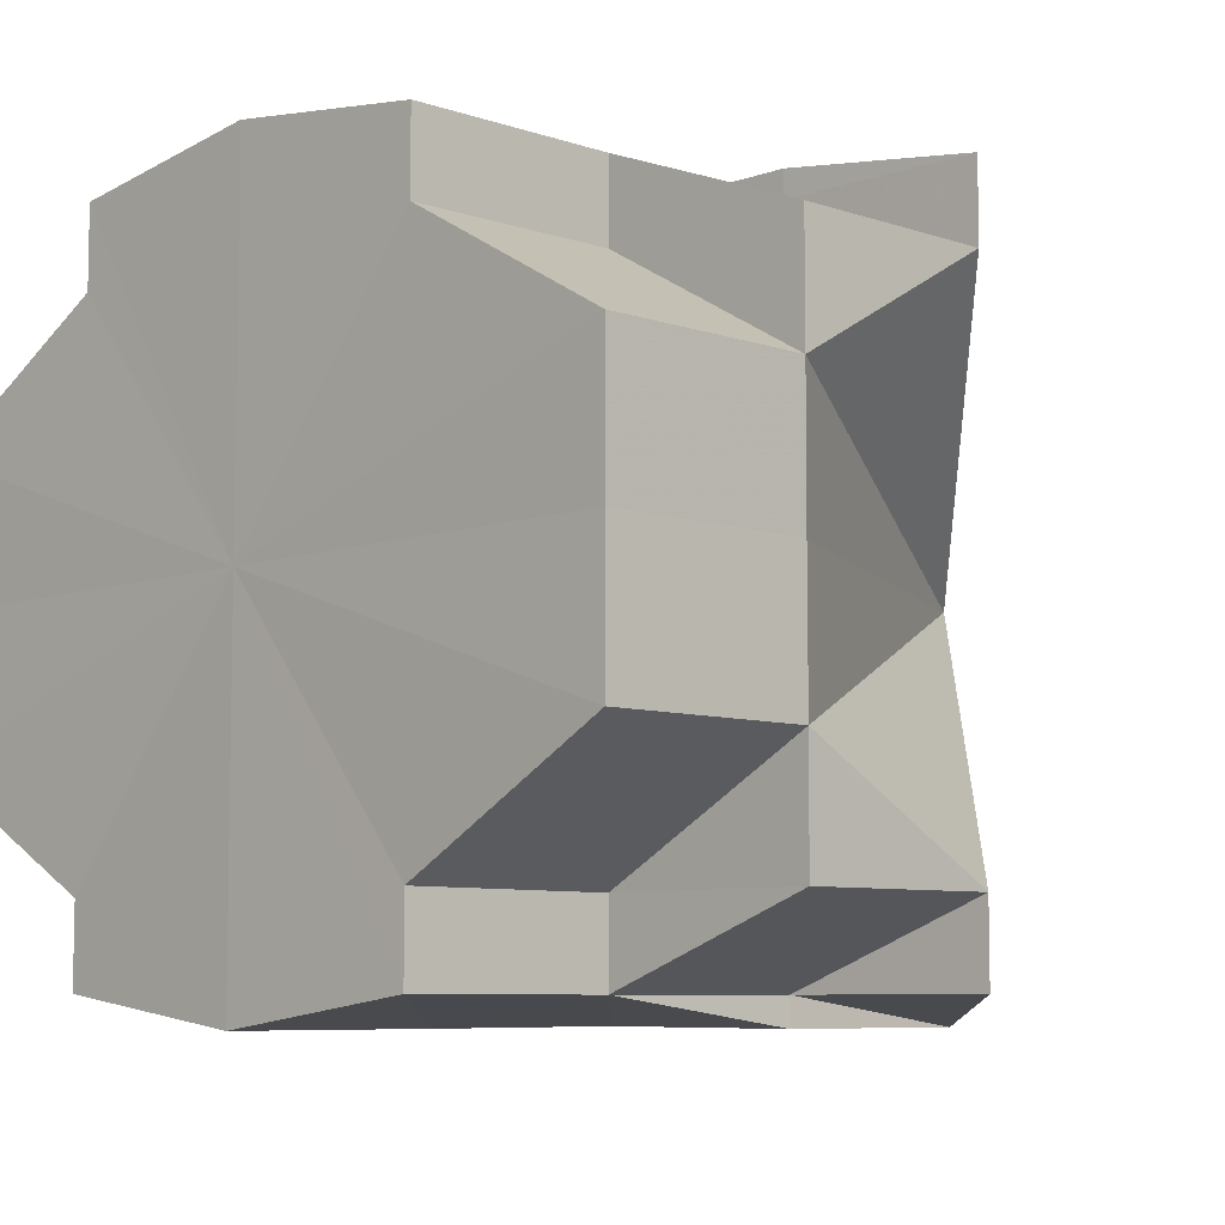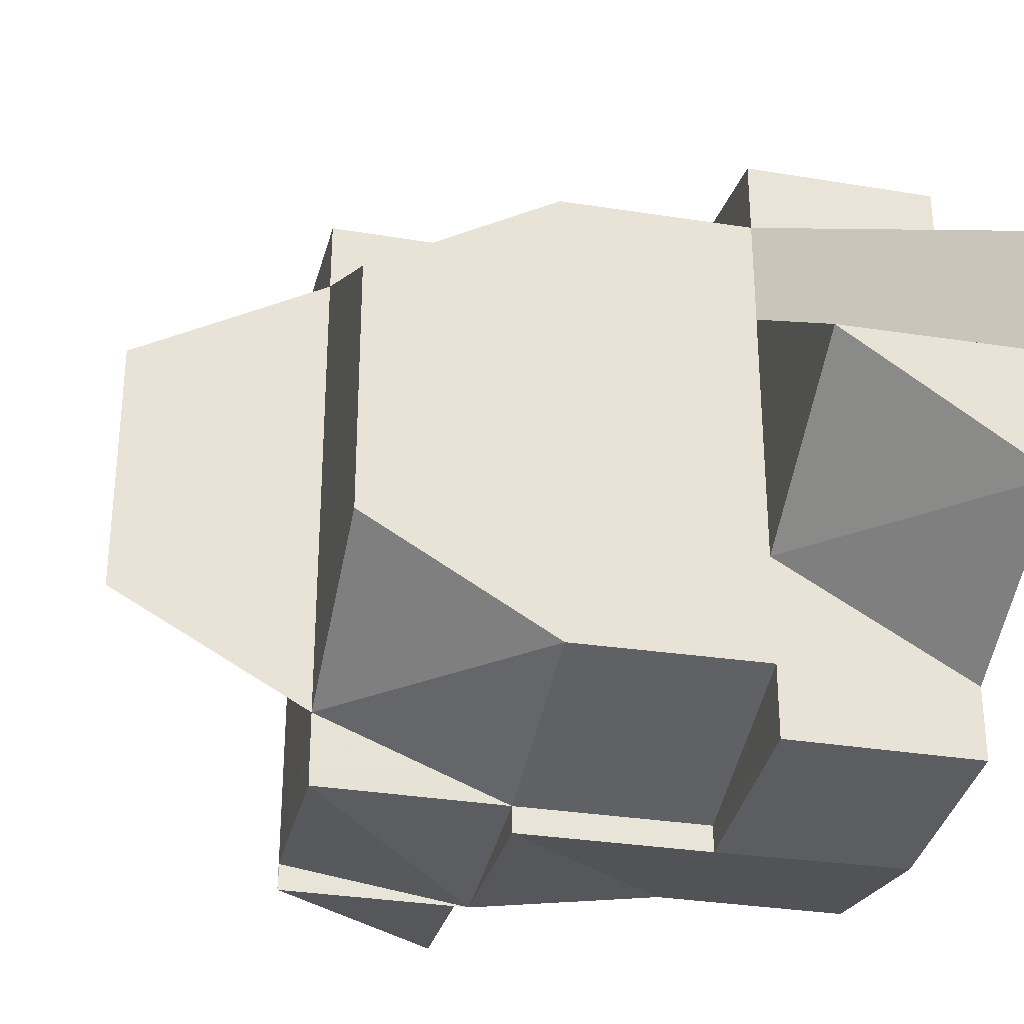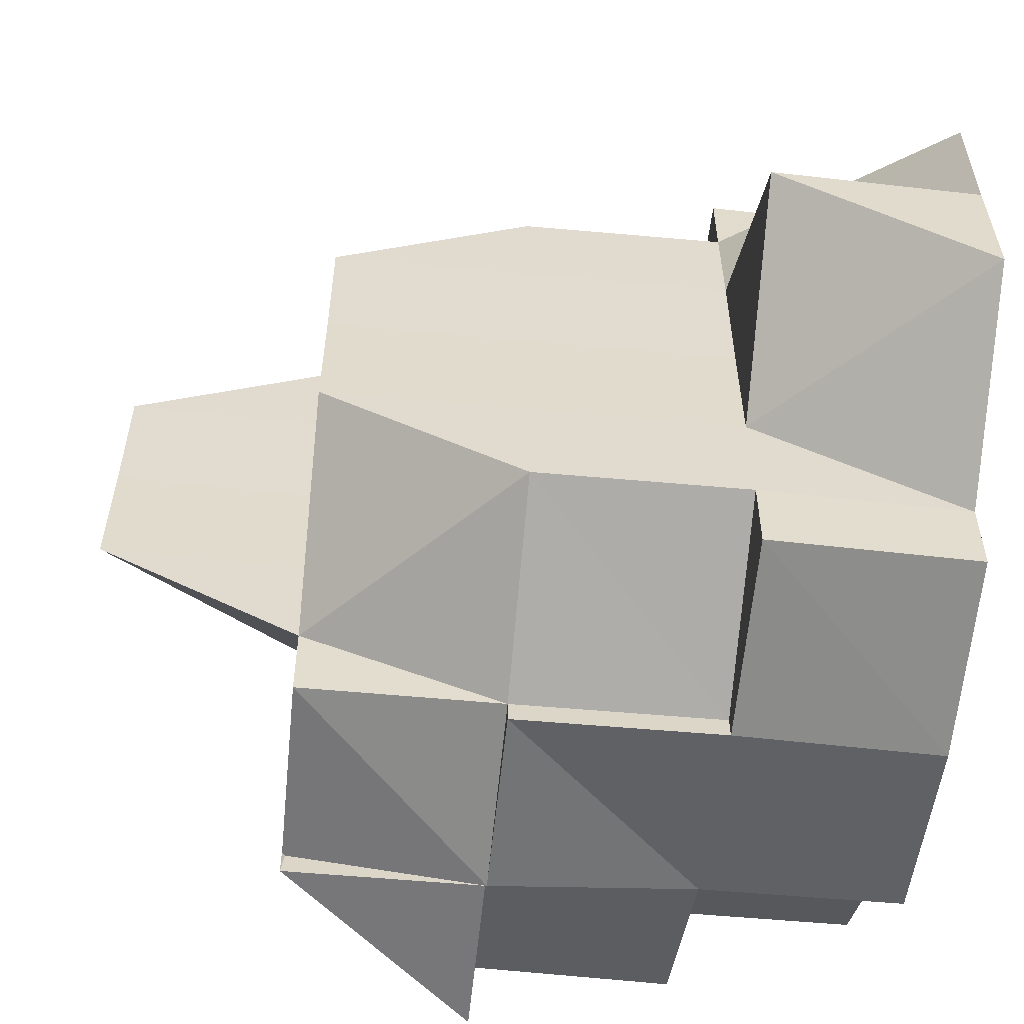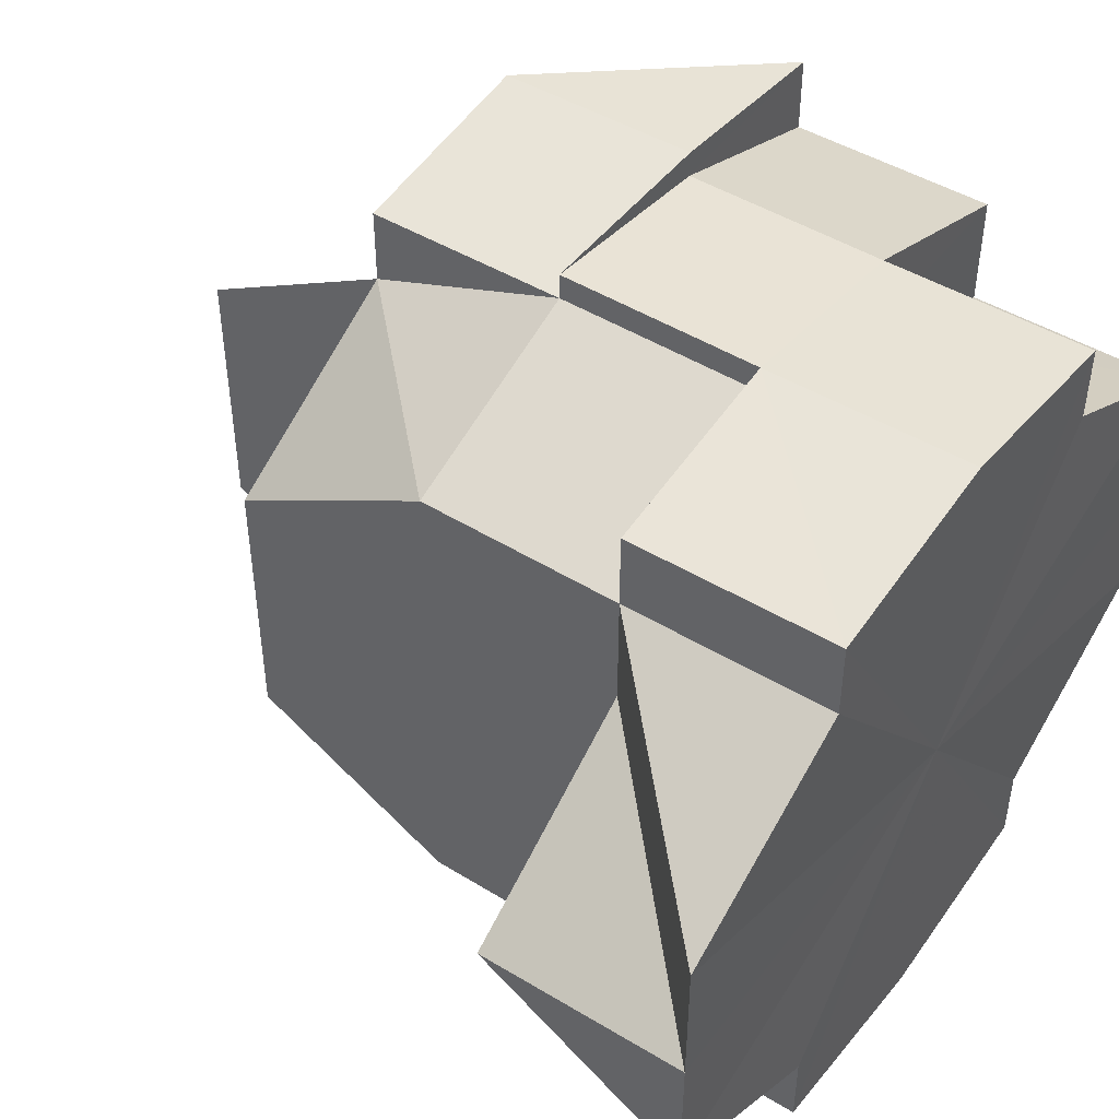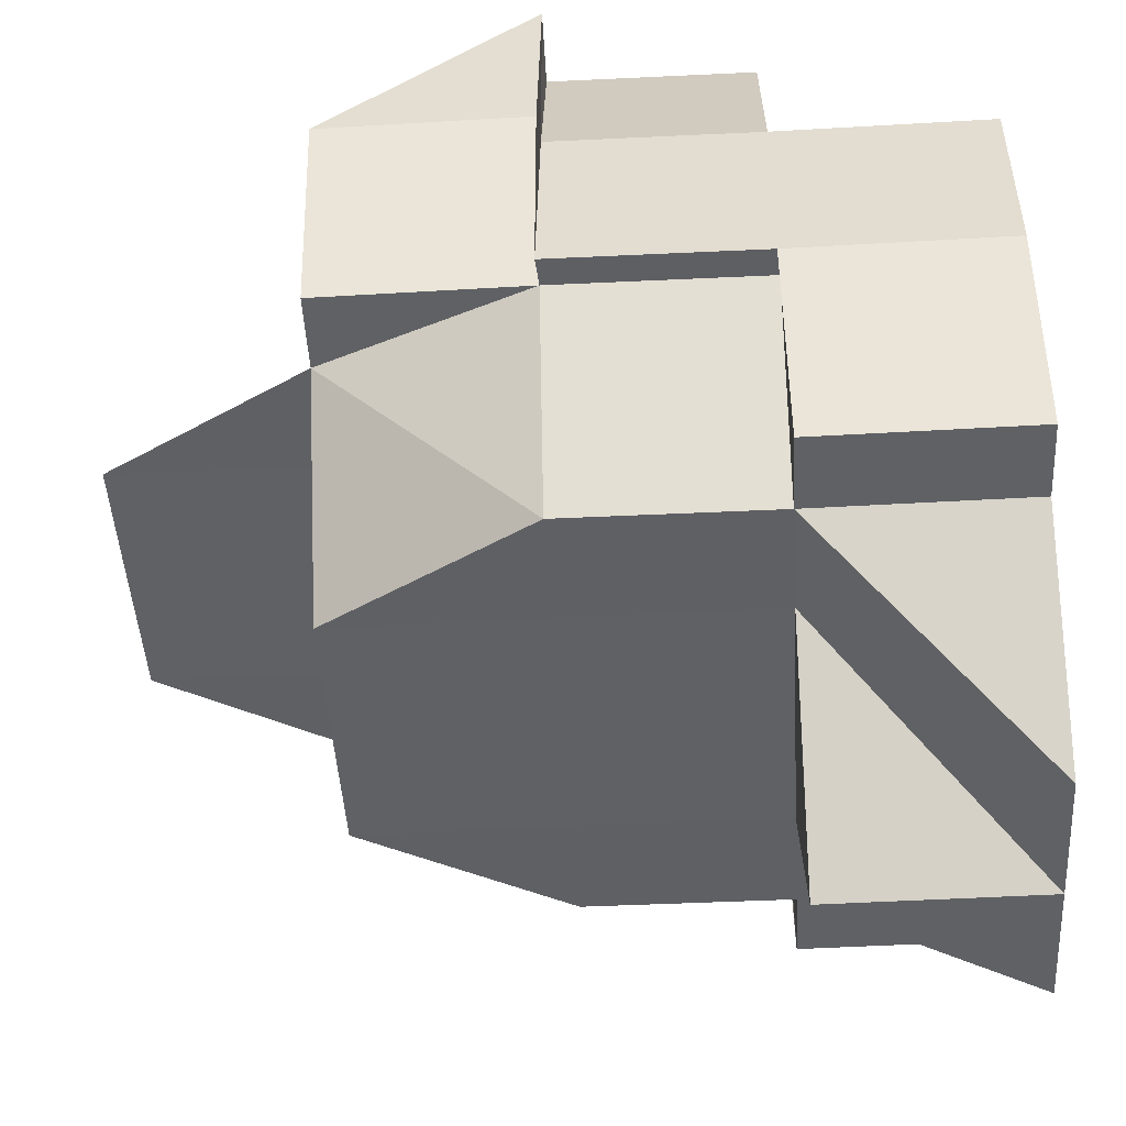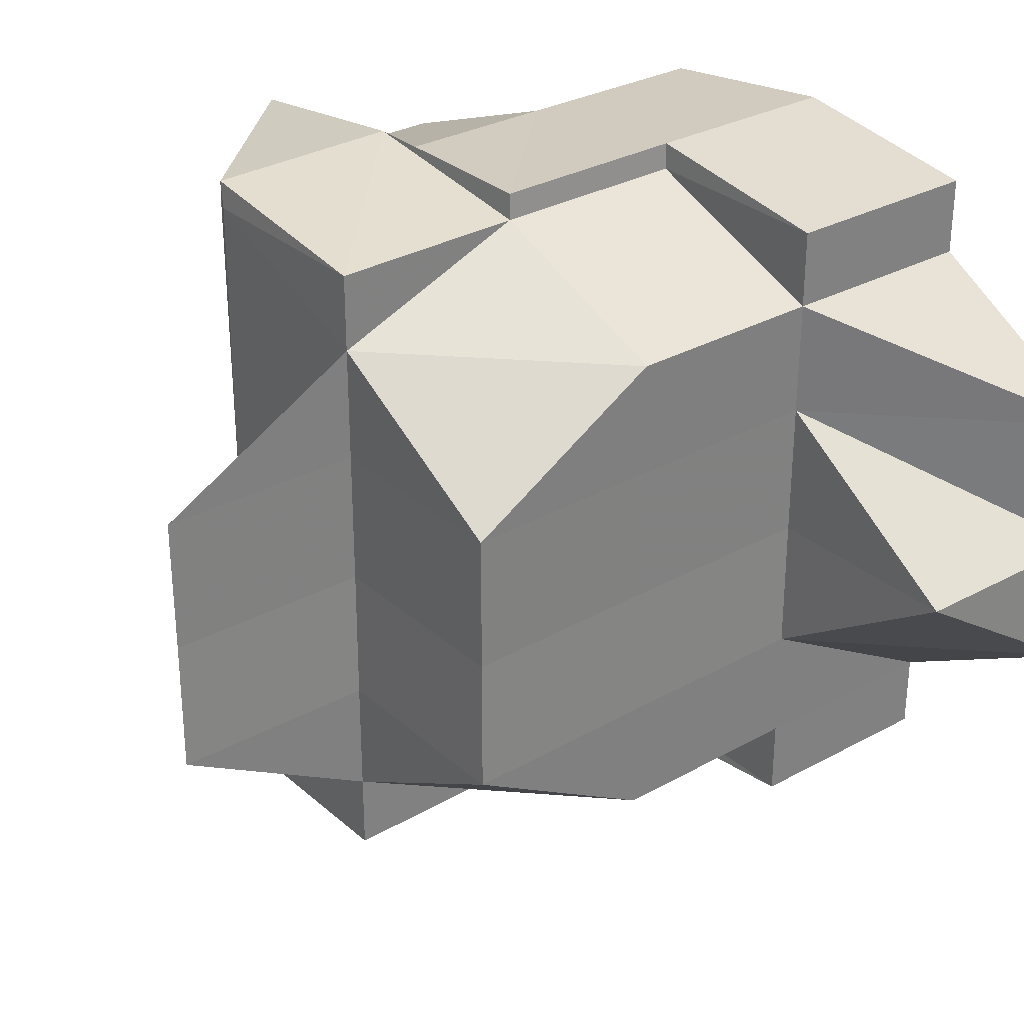
<metadata>
{"format":"obj","ext":"obj","renderer":"f3d","projection":"perspective","resolution":1024,"background":"white","views":[{"elev":-7.2,"azim":135.5,"up":"+Z"},{"elev":-29.9,"azim":-13.4,"up":"+Z"},{"elev":-56.9,"azim":-5.9,"up":"+Z"},{"elev":46.8,"azim":34.8,"up":"+Z"},{"elev":-45.5,"azim":3.6,"up":"+Y"},{"elev":30.3,"azim":-38.9,"up":"+Z"}]}
</metadata>
<code>
o 14727
v 2202 1871 7.55
v 2202 1871 7.55
v 2202 1871 7.543
v 2202 1871 7.55
v 2202 1871 7.543
v 2202 1871 7.557
v 2202 1871 7.557
v 2202 1871 7.543
v 2202 1871 7.543
v 2202 1871 7.538
v 2202 1871 7.538
v 2202 1871 7.534
v 2202 1871 7.538
v 2202 1871 7.562
v 2202 1871 7.562
v 2202 1871 7.557
v 2202 1871 7.566
v 2202 1871 7.566
v 2202 1871 7.562
v 2202 1871 7.562
v 2202 1871 7.562
v 2202 1871 7.543
v 2202 1871 7.557
v 2202 1871 7.557
v 2202 1871 7.55
v 2202 1871 7.538
v 2202 1871 7.55
v 2202 1871 7.543
v 2202 1871 7.55
v 2202 1871 7.55
v 2202 1871 7.557
v 2202 1871 7.557
v 2202 1871 7.55
v 2202 1871 7.543
v 2202 1871 7.557
v 2202 1871 7.55
v 2202 1871 7.562
v 2202 1871 7.562
v 2202 1871 7.566
v 2202 1871 7.566
v 2202 1871 7.567
v 2202 1871 7.566
v 2202 1871 7.562
v 2202 1871 7.543
v 2202 1871 7.543
v 2202 1871 7.543
v 2202 1871 7.538
v 2202 1871 7.566
v 2202 1871 7.55
v 2202 1871 7.534
v 2202 1871 7.538
v 2202 1871 7.538
v 2202 1871 7.534
v 2202 1871 7.534
v 2202 1871 7.534
v 2202 1871 7.538
v 2202 1871 7.534
v 2202 1871 7.534
v 2202 1871 7.534
v 2202 1871 7.533
v 2202 1871 7.538
v 2202 1871 7.543
v 2202 1871 7.543
v 2202 1871 7.538
v 2202 1871 7.55
v 2202 1871 7.543
v 2202 1871 7.55
v 2202 1871 7.557
v 2202 1871 7.557
v 2202 1871 7.562
v 2202 1871 7.55
v 2202 1871 7.55
v 2202 1871 7.543
v 2202 1871 7.557
v 2202 1871 7.557
v 2202 1871 7.562
v 2202 1871 7.566
v 2202 1871 7.562
v 2202 1871 7.566
v 2202 1871 7.567
v 2202 1871 7.567
v 2202 1871 7.566
v 2202 1871 7.566
v 2202 1871 7.562
v 2202 1871 7.566
v 2202 1871 7.557
v 2202 1871 7.562
v 2202 1871 7.562
v 2202 1871 7.562
v 2202 1871 7.562
v 2202 1871 7.566
v 2202 1871 7.557
v 2202 1871 7.55
v 2202 1871 7.557
v 2202 1871 7.557
v 2202 1871 7.562
v 2202 1871 7.543
v 2202 1871 7.55
v 2202 1871 7.538
v 2202 1871 7.534
v 2202 1871 7.538
v 2202 1871 7.538
v 2202 1871 7.543
v 2202 1871 7.534
v 2202 1871 7.538
v 2202 1871 7.534
v 2202 1871 7.538
v 2202 1871 7.538
v 2202 1871 7.543
v 2202 1871 7.543
v 2202 1871 7.55
v 2202 1871 7.55
v 2202 1871 7.557
v 2202 1871 7.562
v 2202 1871 7.562
v 2202 1871 7.566
v 2202 1871 7.567
v 2202 1871 7.567
v 2202 1871 7.566
v 2202 1871 7.566
v 2202 1871 7.566
v 2202 1871 7.567
v 2202 1871 7.55
v 2202 1871 7.566
v 2202 1871 7.562
v 2202 1871 7.562
v 2202 1871 7.557
v 2202 1871 7.557
v 2202 1871 7.55
v 2202 1871 7.55
v 2202 1871 7.543
v 2202 1871 7.543
v 2202 1871 7.538
v 2202 1871 7.538
v 2202 1871 7.534
v 2202 1871 7.534
v 2202 1871 7.533
v 2202 1871 7.538
v 2202 1871 7.534
v 2202 1871 7.534
v 2202 1871 7.534
v 2202 1871 7.534
v 2202 1871 7.533
v 2202 1871 7.533
v 2202 1871 7.533
v 2202 1871 7.533
v 2202 1871 7.534
v 2202 1871 7.533
v 2202 1871 7.534
v 2202 1871 7.534
v 2202 1871 7.534
v 2202 1871 7.533
v 2202 1871 7.534
v 2202 1871 7.533
v 2202 1871 7.534
v 2202 1871 7.533
v 2202 1871 7.534
v 2202 1871 7.533
v 2202 1871 7.538
v 2202 1871 7.534
v 2202 1871 7.534
v 2202 1871 7.534
v 2202 1871 7.538
v 2202 1871 7.538
v 2202 1871 7.543
v 2202 1871 7.538
v 2202 1871 7.538
v 2202 1871 7.534
v 2202 1871 7.538
v 2202 1871 7.567
v 2202 1871 7.566
v 2202 1871 7.566
v 2202 1871 7.567
v 2202 1871 7.566
v 2202 1871 7.557
v 2202 1871 7.55
v 2202 1871 7.55
v 2202 1871 7.562
v 2202 1871 7.566
v 2202 1871 7.566
v 2202 1871 7.538
v 2202 1871 7.534
v 2202 1871 7.534
v 2202 1871 7.534
v 2202 1871 7.533
v 2202 1871 7.567
v 2202 1871 7.566
v 2202 1871 7.566
v 2202 1871 7.566
v 2202 1871 7.562
v 2202 1871 7.557
v 2202 1871 7.55
v 2202 1871 7.55
v 2202 1871 7.534
v 2202 1871 7.533
v 2202 1871 7.533
v 2202 1871 7.566
v 2202 1871 7.567
v 2202 1871 7.567
v 2202 1871 7.566
v 2202 1871 7.562
v 2202 1871 7.562
v 2202 1871 7.567
v 2202 1871 7.567
v 2202 1871 7.566
v 2202 1871 7.567
v 2202 1871 7.566
v 2202 1871 7.567
v 2202 1871 7.567
v 2202 1871 7.566
v 2202 1871 7.567
v 2202 1871 7.566
v 2202 1871 7.533
v 2202 1871 7.534
v 2202 1871 7.534
v 2202 1871 7.538
v 2202 1871 7.566
v 2202 1871 7.566
v 2202 1871 7.562
v 2202 1871 7.534
v 2202 1871 7.533
v 2202 1871 7.533
v 2202 1871 7.533
v 2202 1871 7.533
v 2202 1871 7.534
v 2202 1871 7.533
v 2202 1871 7.534
v 2202 1871 7.534
v 2202 1871 7.567
v 2202 1871 7.566
v 2202 1871 7.566
v 2202 1871 7.566
v 2202 1871 7.562
f 1 2 3
f 2 4 5
f 6 7 1
f 2 8 9
f 3 8 10
f 10 11 12
f 8 11 13
f 14 15 6
f 15 7 16
f 17 18 14
f 18 19 20
f 15 21 7
f 8 22 11
f 21 23 7
f 24 23 25
f 22 26 11
f 27 22 8
f 25 27 28
f 23 27 29
f 27 30 22
f 23 31 27
f 21 31 23
f 32 33 27
f 33 34 22
f 35 36 30
f 37 35 31
f 21 38 31
f 39 38 21
f 40 39 21
f 41 39 42
f 42 21 43
f 36 44 45
f 45 46 47
f 48 37 49
f 50 51 49
f 52 53 49
f 52 54 55
f 22 45 26
f 45 56 26
f 26 56 57
f 26 57 58
f 59 57 60
f 61 26 59
f 62 56 49
f 63 62 64
f 65 62 66
f 67 65 63
f 65 62 49
f 68 69 67
f 70 69 68
f 69 65 49
f 69 65 71
f 38 69 49
f 72 71 73
f 74 75 72
f 76 77 49
f 78 77 79
f 79 80 81
f 82 83 80
f 84 82 85
f 86 87 84
f 86 88 89
f 89 90 91
f 92 87 49
f 93 92 49
f 93 92 94
f 94 95 96
f 97 93 49
f 97 93 98
f 99 97 49
f 100 99 101
f 102 97 103
f 104 102 105
f 106 104 107
f 107 108 109
f 109 110 111
f 111 112 113
f 113 114 115
f 115 114 116
f 116 117 118
f 118 117 119
f 120 121 117
f 120 122 123
f 122 124 123
f 125 120 123
f 124 126 123
f 127 125 123
f 126 128 123
f 129 127 123
f 128 130 123
f 131 129 123
f 130 132 123
f 133 131 123
f 132 134 123
f 135 133 123
f 134 136 123
f 137 135 123
f 136 137 123
f 138 139 140
f 141 142 143
f 142 144 145
f 143 146 147
f 144 148 149
f 146 150 151
f 148 152 150
f 153 152 154
f 153 155 156
f 155 157 158
f 159 157 160
f 156 161 162
f 162 161 163
f 163 164 165
f 166 167 165
f 168 169 166
f 170 171 172
f 170 173 174
f 175 176 177
f 178 179 180
f 181 182 183
f 183 184 185
f 186 187 188
f 188 189 190
f 191 192 193
f 194 195 196
f 197 198 199
f 197 200 198
f 201 202 200
f 203 204 205
f 206 207 205
f 208 209 207
f 210 211 206
f 212 211 49
f 213 214 49
f 215 214 216
f 217 218 219
f 220 221 222
f 223 224 225
f 226 227 228
f 229 230 231
f 231 232 233

</code>
